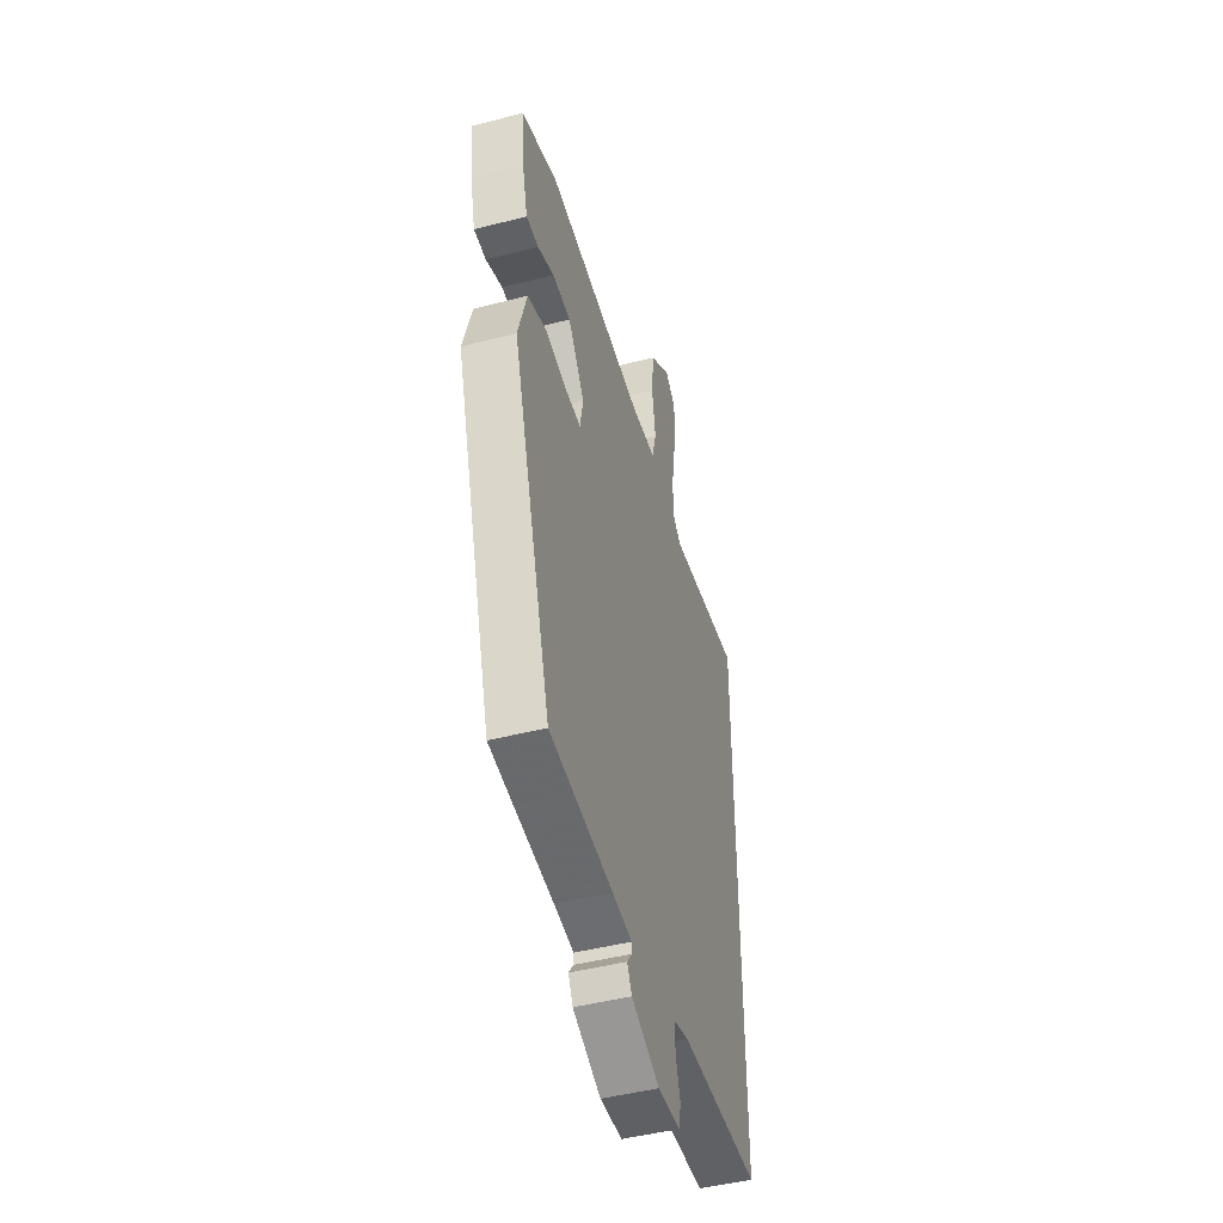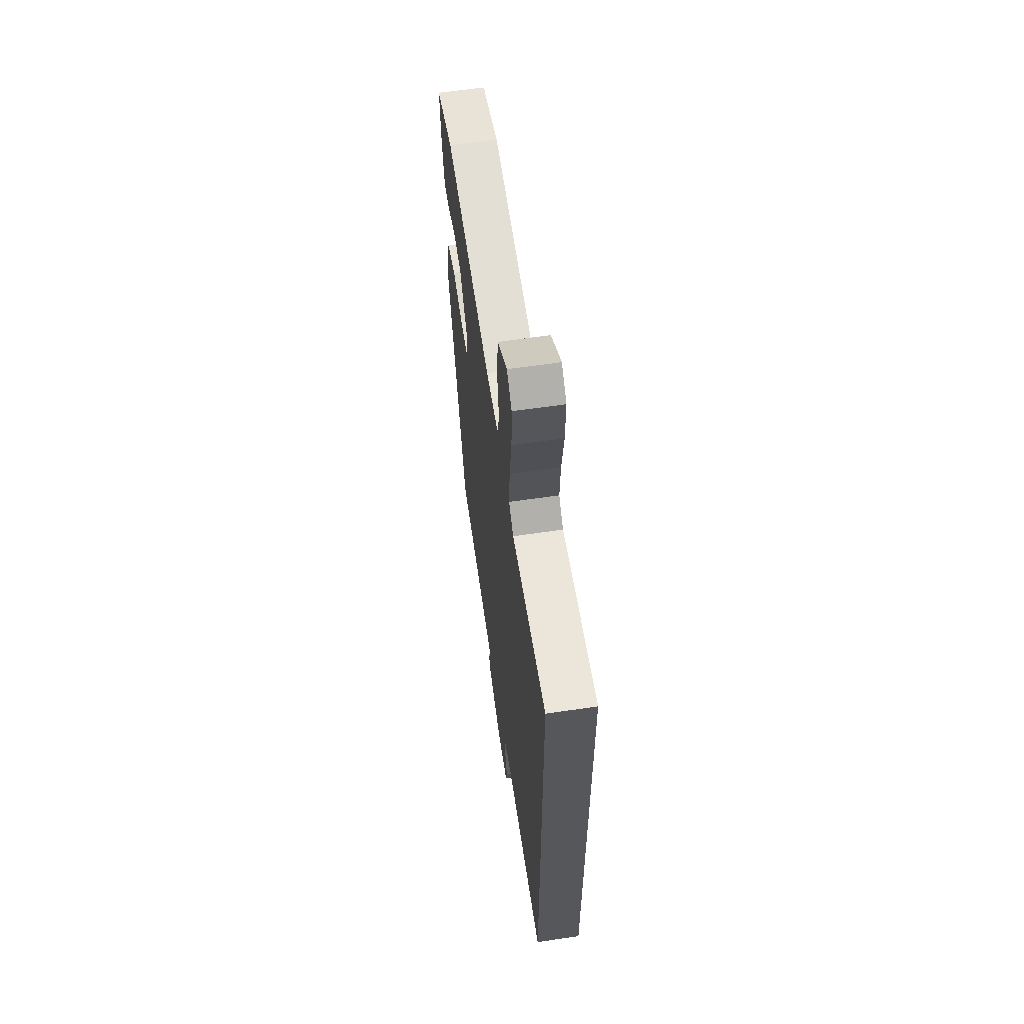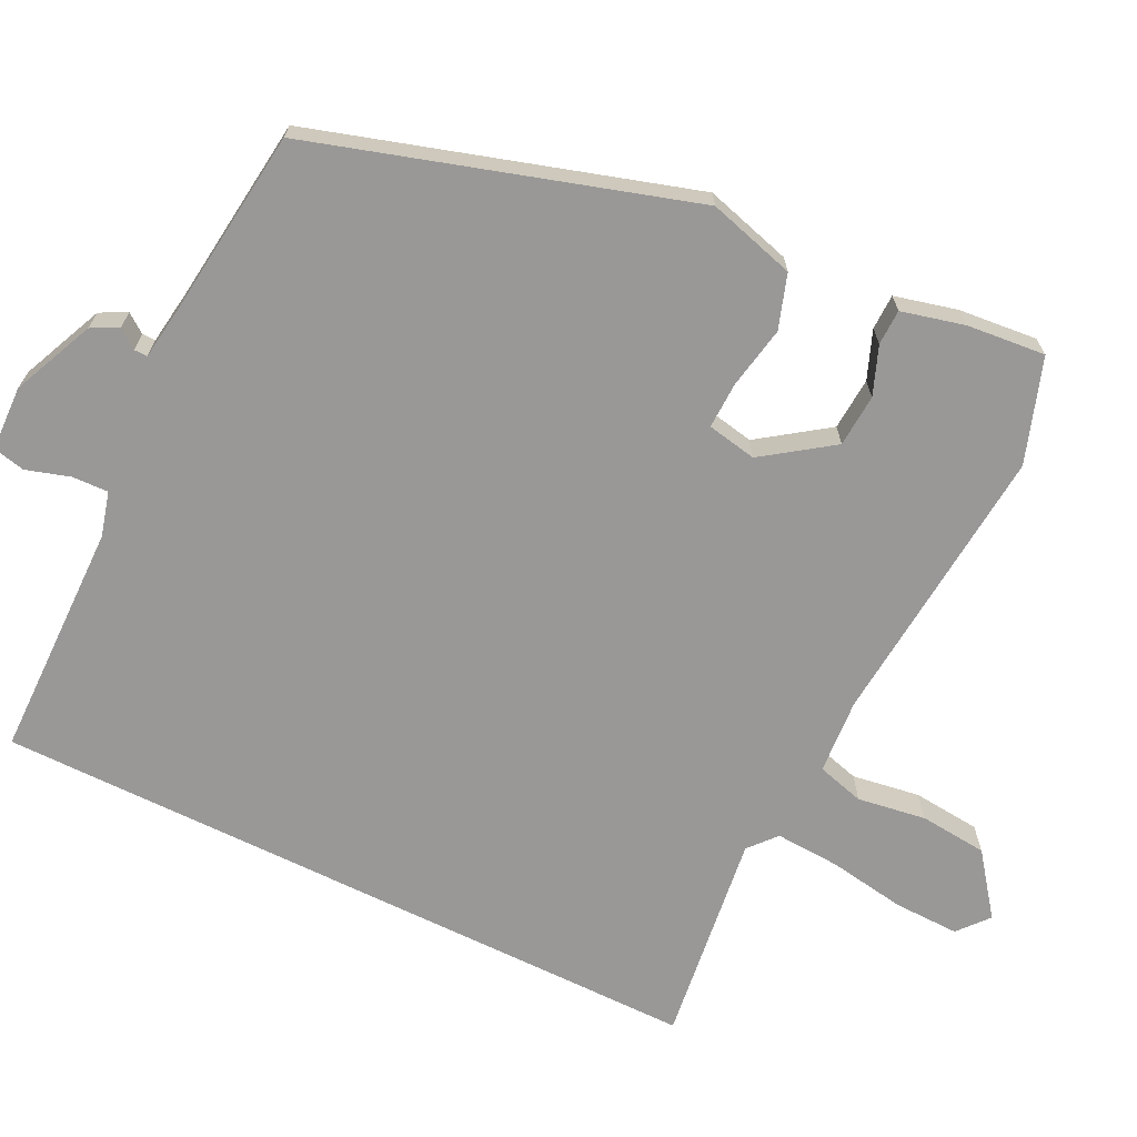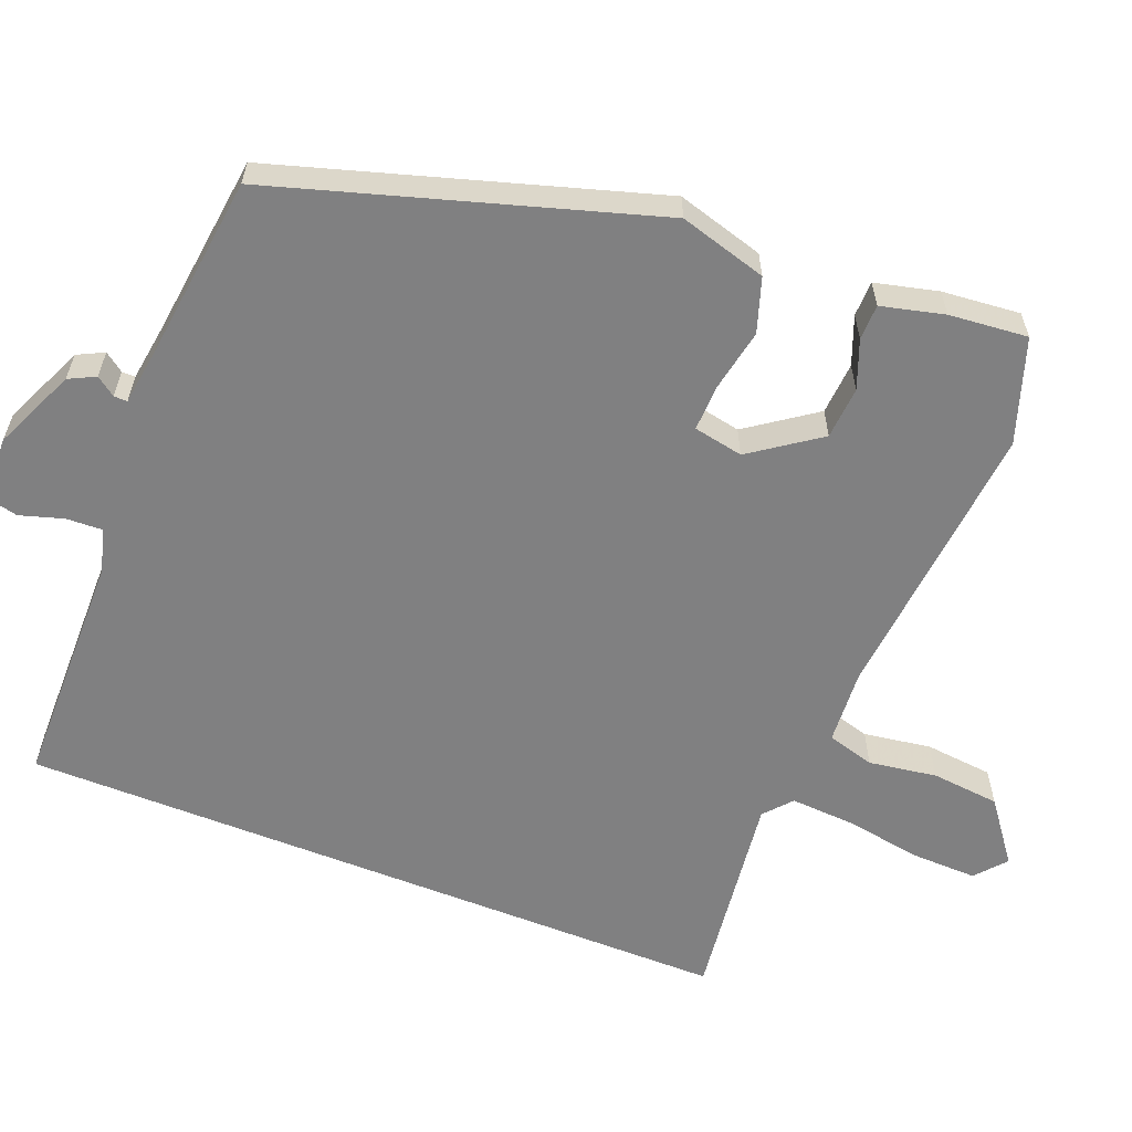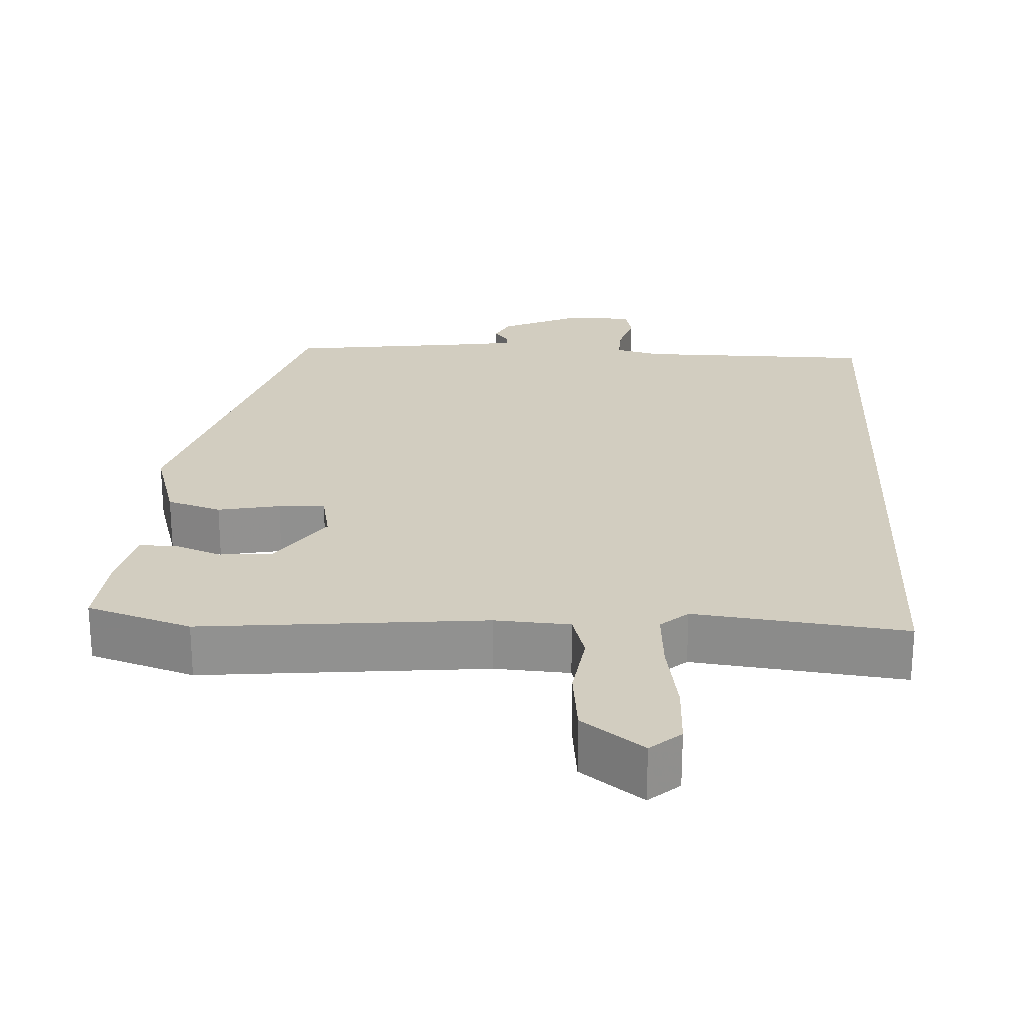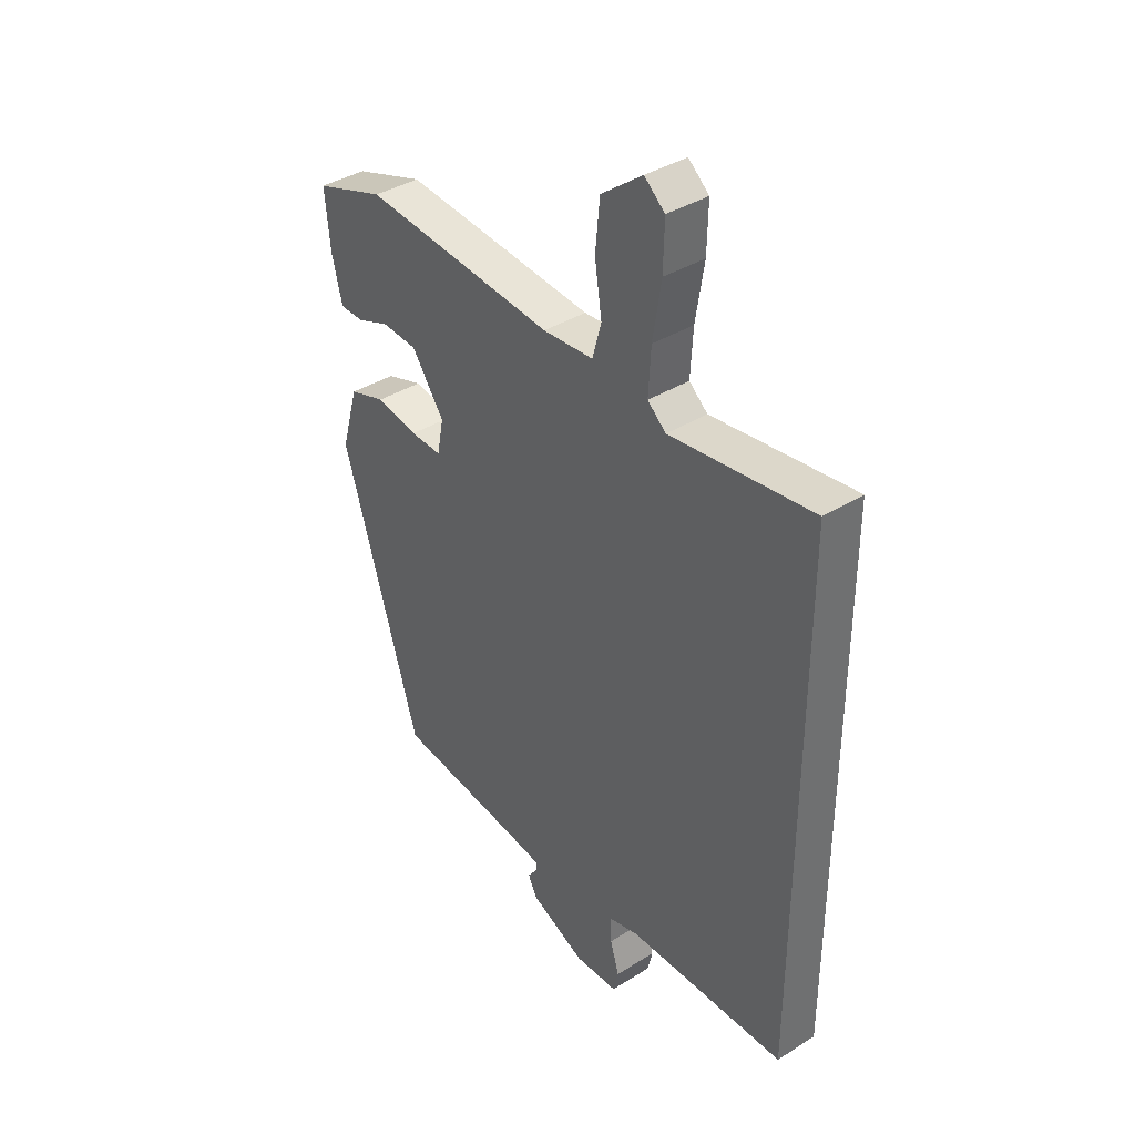
<metadata>
{"format":"obj","ext":"obj","renderer":"f3d","projection":"perspective","resolution":1024,"background":"white","views":[{"elev":-46.5,"azim":-73.6,"up":"+Z"},{"elev":61.4,"azim":81.5,"up":"+Z"},{"elev":-68.7,"azim":-116.1,"up":"+Y"},{"elev":-60.2,"azim":-111.7,"up":"+Y"},{"elev":24.4,"azim":2.6,"up":"+Y"},{"elev":38.1,"azim":51.5,"up":"+Z"}]}
</metadata>
<code>
v -0.559 0.07 0.48
v -0.419 0.07 0.527
v -0.035 0.07 0.492
v 0.066 0.07 0.499
v 0.084 0.07 0.563
v 0.07 0.07 0.655
v 0.079 0.07 0.747
v 0.161 0.07 0.809
v 0.202 0.07 0.774
v 0.2 0.07 0.686
v 0.183 0.07 0.581
v 0.178 0.07 0.494
v 0.215 0.07 0.462
v 0.5 0.07 0.498
v 0.5 0.07 -0.477
v 0.181 0.07 -0.481
v 0.121 0.07 -0.497
v 0.123 0.07 -0.546
v 0.141 0.07 -0.605
v 0.131 0.07 -0.648
v 0.044 0.07 -0.651
v -0.067 0.07 -0.602
v -0.085 0.07 -0.566
v -0.066 0.07 -0.54
v -0.066 0.07 -0.522
v -0.143 0.07 -0.511
v -0.392 0.07 -0.481
v -0.546 0.07 0.025
v -0.512 0.07 0.143
v -0.439 0.07 0.167
v -0.355 0.07 0.151
v -0.292 0.07 0.149
v -0.279 0.07 0.216
v -0.344 0.07 0.308
v -0.415 0.07 0.313
v -0.48 0.07 0.288
v -0.528 0.07 0.289
v -0.549 0.07 0.374
v -0.559 0 0.48
v -0.419 0 0.527
v -0.035 0 0.492
v 0.066 0 0.499
v 0.084 0 0.563
v 0.07 0 0.655
v 0.079 0 0.747
v 0.161 0 0.809
v 0.202 0 0.774
v 0.2 0 0.686
v 0.183 0 0.581
v 0.178 0 0.494
v 0.215 0 0.462
v 0.5 0 0.498
v 0.5 0 -0.477
v 0.181 0 -0.481
v 0.121 0 -0.497
v 0.123 0 -0.546
v 0.141 0 -0.605
v 0.131 0 -0.648
v 0.044 0 -0.651
v -0.067 0 -0.602
v -0.085 0 -0.566
v -0.066 0 -0.54
v -0.066 0 -0.522
v -0.143 0 -0.511
v -0.392 0 -0.481
v -0.546 0 0.025
v -0.512 0 0.143
v -0.439 0 0.167
v -0.355 0 0.151
v -0.292 0 0.149
v -0.279 0 0.216
v -0.344 0 0.308
v -0.415 0 0.313
v -0.48 0 0.288
v -0.528 0 0.289
v -0.549 0 0.374
f 1 2 3
f 38 1 3
f 37 38 3
f 36 37 3
f 35 36 3
f 34 35 3 4
f 33 34 4
f 32 33 4
f 29 30 31
f 28 29 31
f 27 28 31
f 26 27 31
f 25 26 31 32
f 22 23 24
f 21 22 24
f 20 21 24
f 19 20 24
f 18 19 24
f 17 18 24 25
f 25 32 4
f 17 25 4
f 16 17 4
f 13 14 15 16
f 9 10 11
f 8 9 11
f 7 8 11
f 6 7 11
f 5 6 11
f 5 11 12
f 12 13 16
f 5 12 16
f 4 5 16
f 41 40 39
f 41 39 76
f 41 76 75
f 41 75 74
f 41 74 73
f 42 41 73 72
f 42 72 71
f 42 71 70
f 69 68 67
f 69 67 66
f 69 66 65
f 69 65 64
f 70 69 64 63
f 62 61 60
f 62 60 59
f 62 59 58
f 62 58 57
f 62 57 56
f 63 62 56 55
f 42 70 63
f 42 63 55
f 42 55 54
f 54 53 52 51
f 49 48 47
f 49 47 46
f 49 46 45
f 49 45 44
f 49 44 43
f 50 49 43
f 54 51 50
f 54 50 43
f 54 43 42
f 1 39 40 2
f 2 40 41 3
f 3 41 42 4
f 4 42 43 5
f 5 43 44 6
f 6 44 45 7
f 7 45 46 8
f 8 46 47 9
f 9 47 48 10
f 10 48 49 11
f 11 49 50 12
f 12 50 51 13
f 13 51 52 14
f 14 52 53 15
f 15 53 54 16
f 16 54 55 17
f 17 55 56 18
f 18 56 57 19
f 19 57 58 20
f 20 58 59 21
f 21 59 60 22
f 22 60 61 23
f 23 61 62 24
f 24 62 63 25
f 25 63 64 26
f 26 64 65 27
f 27 65 66 28
f 28 66 67 29
f 29 67 68 30
f 30 68 69 31
f 31 69 70 32
f 32 70 71 33
f 33 71 72 34
f 34 72 73 35
f 35 73 74 36
f 36 74 75 37
f 37 75 76 38
f 38 76 39 1

</code>
